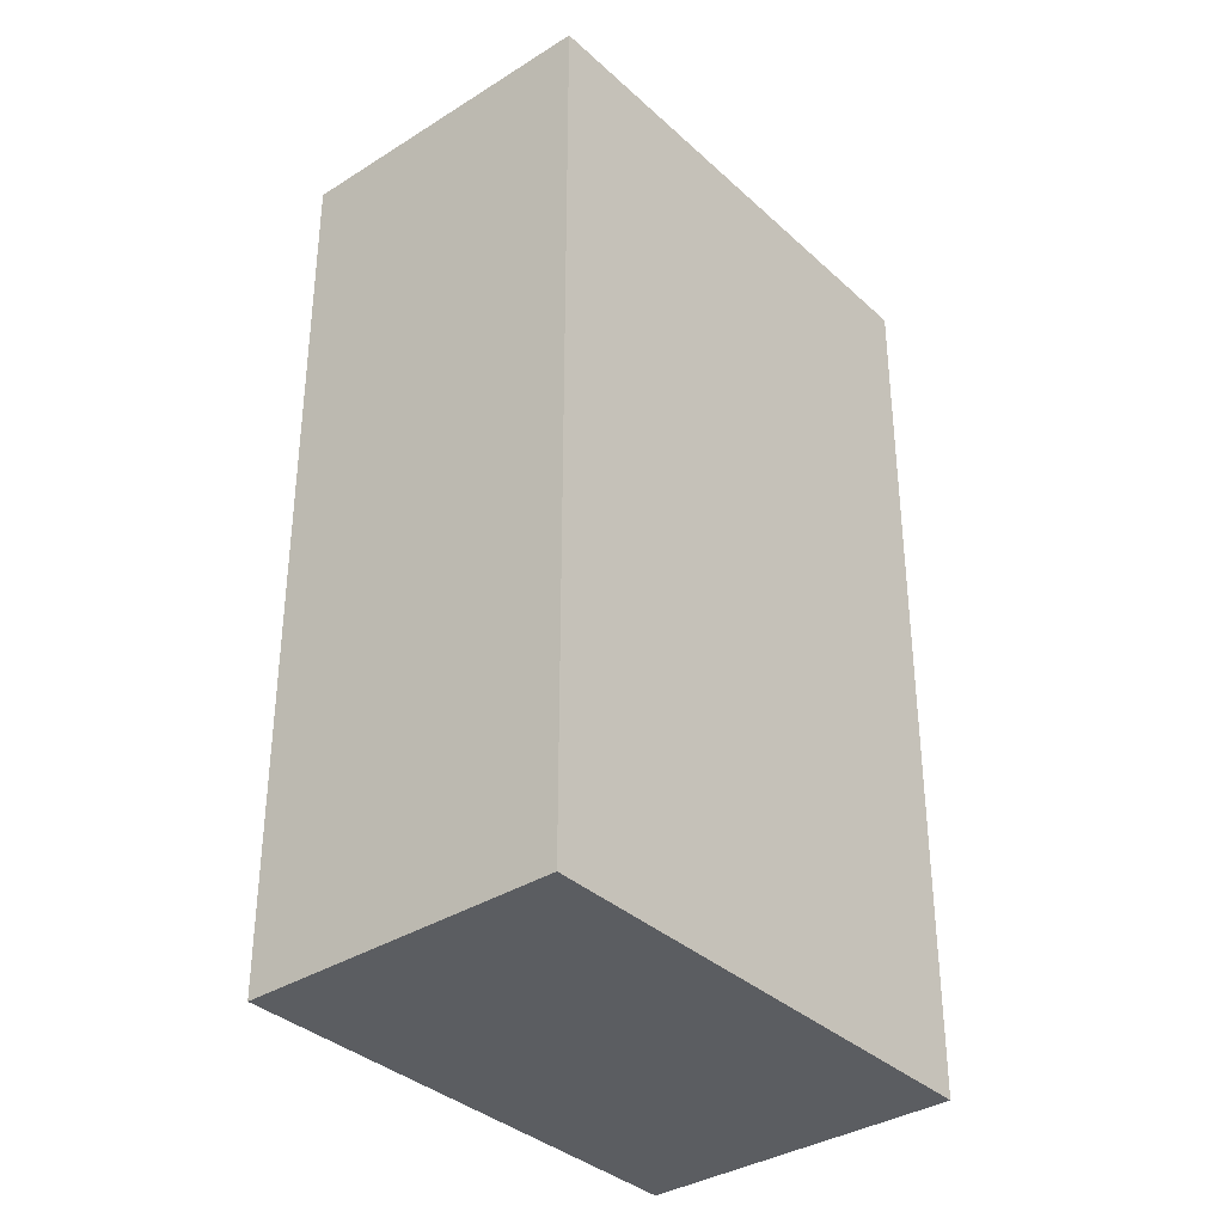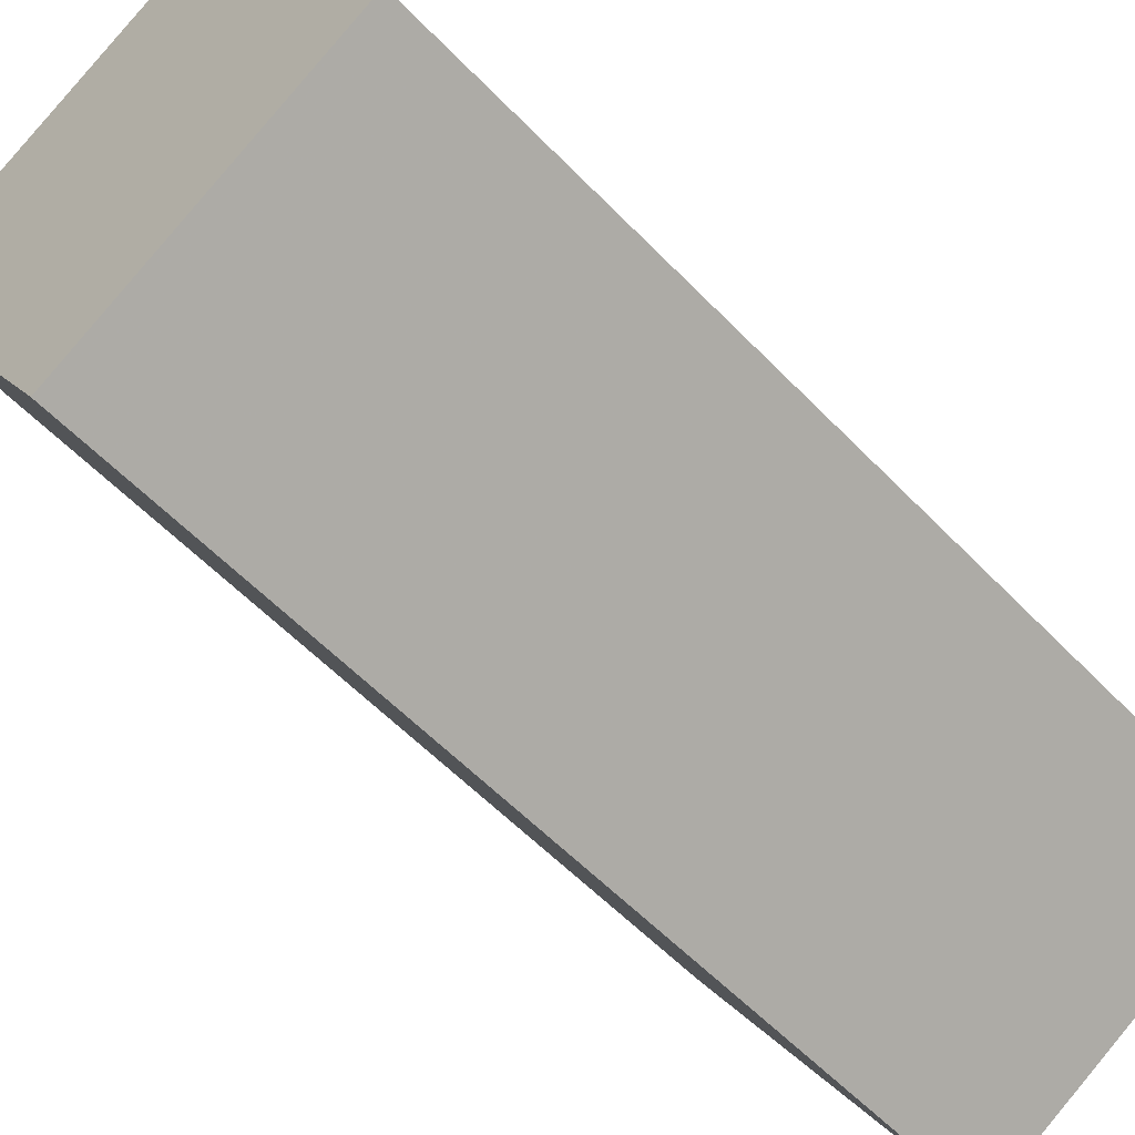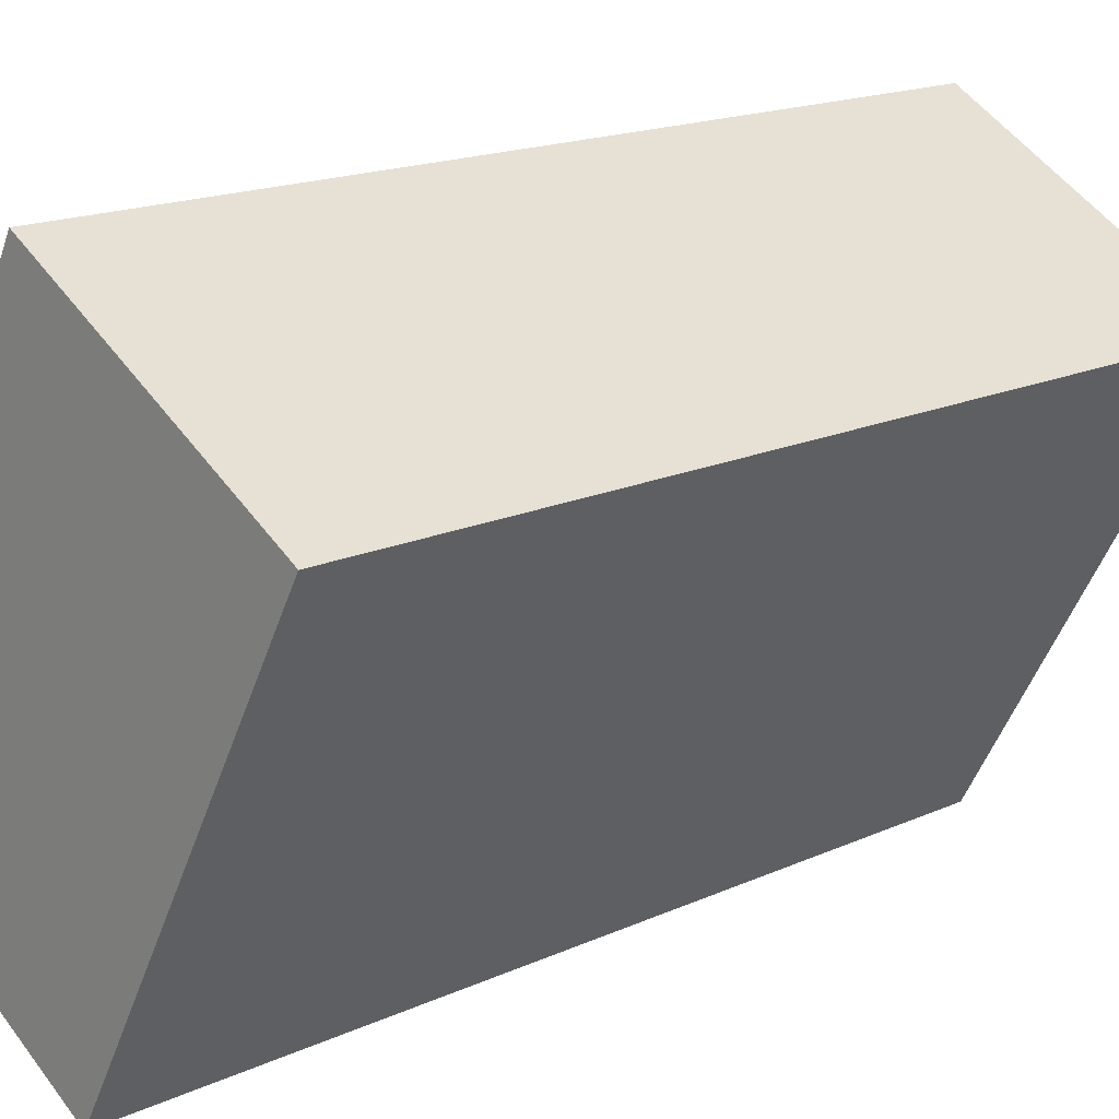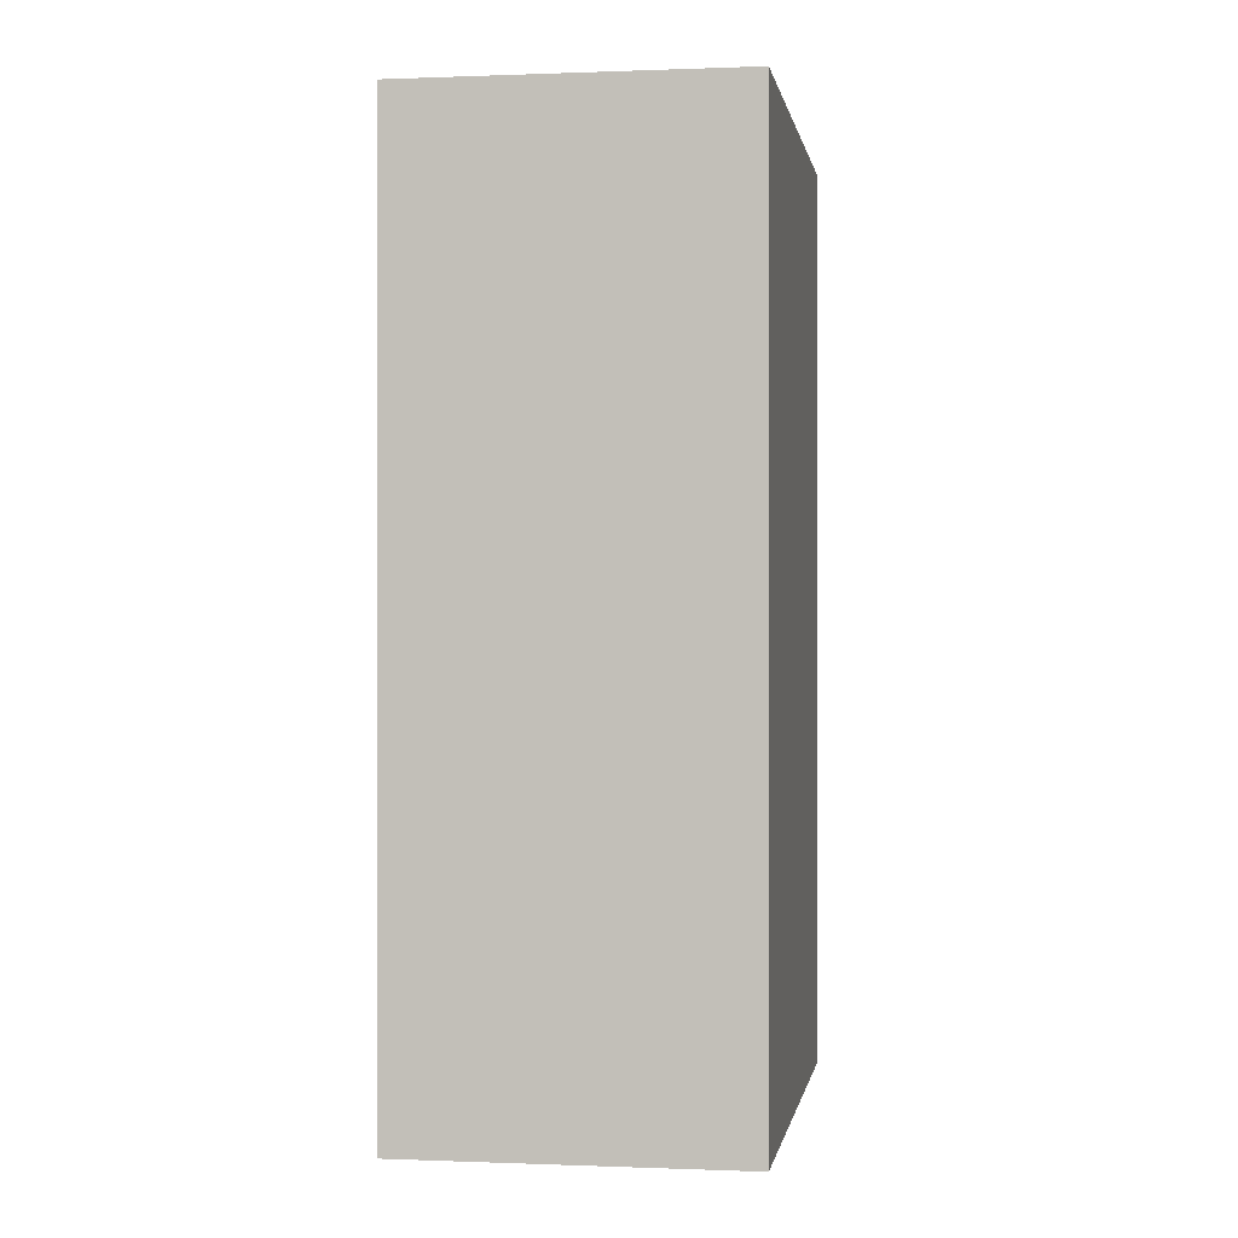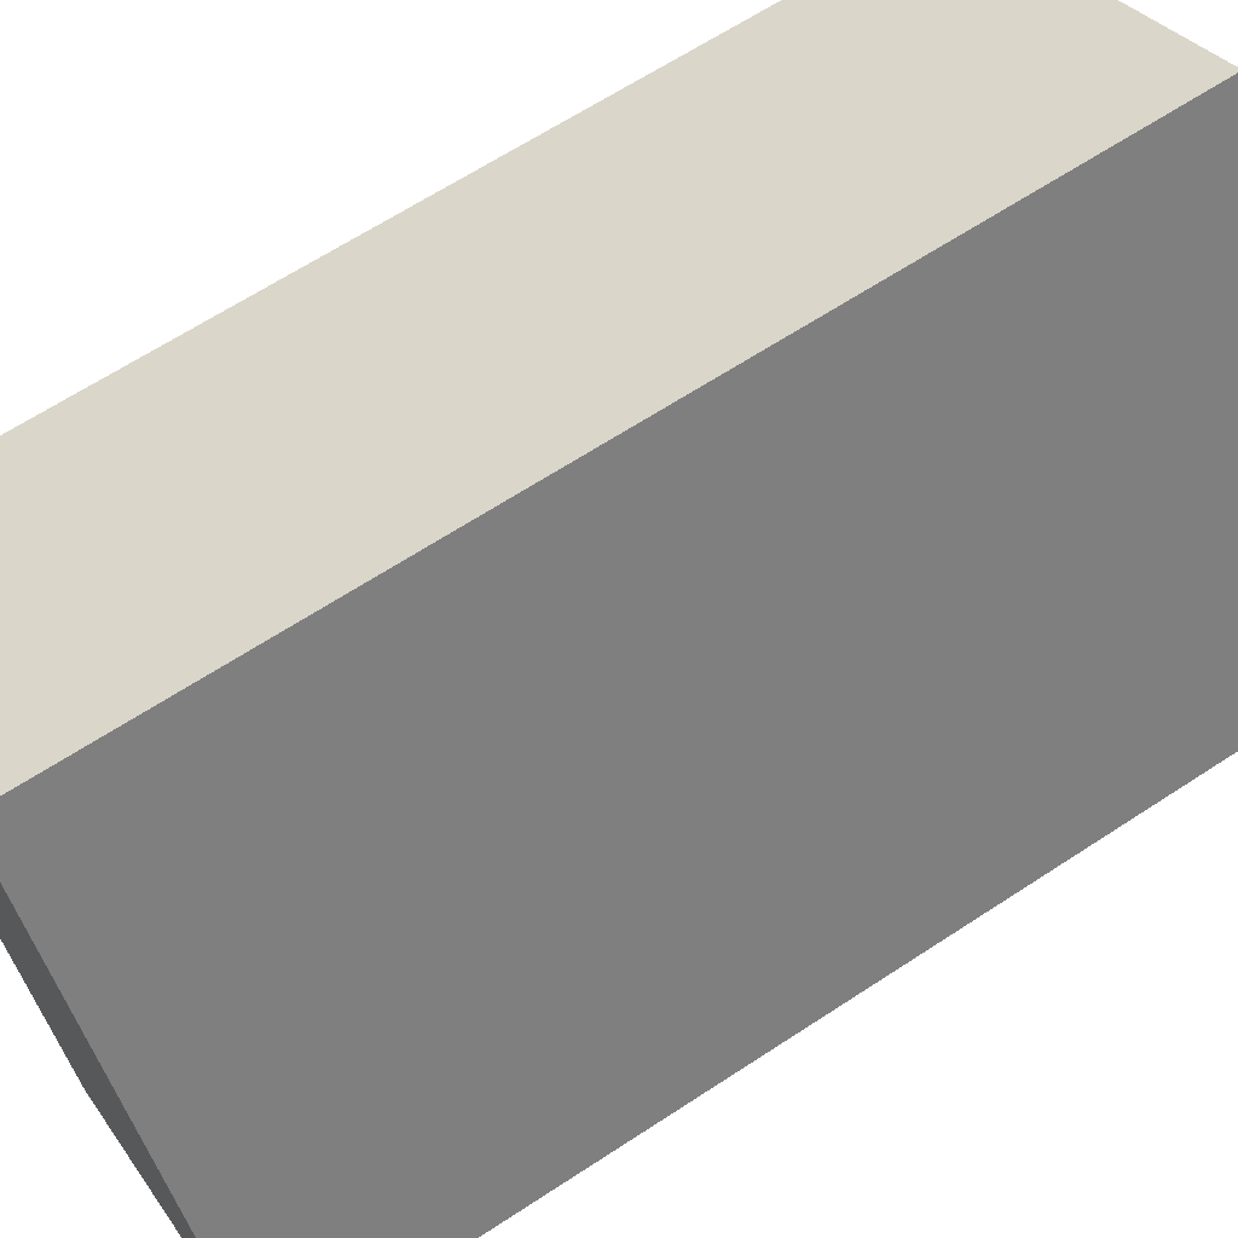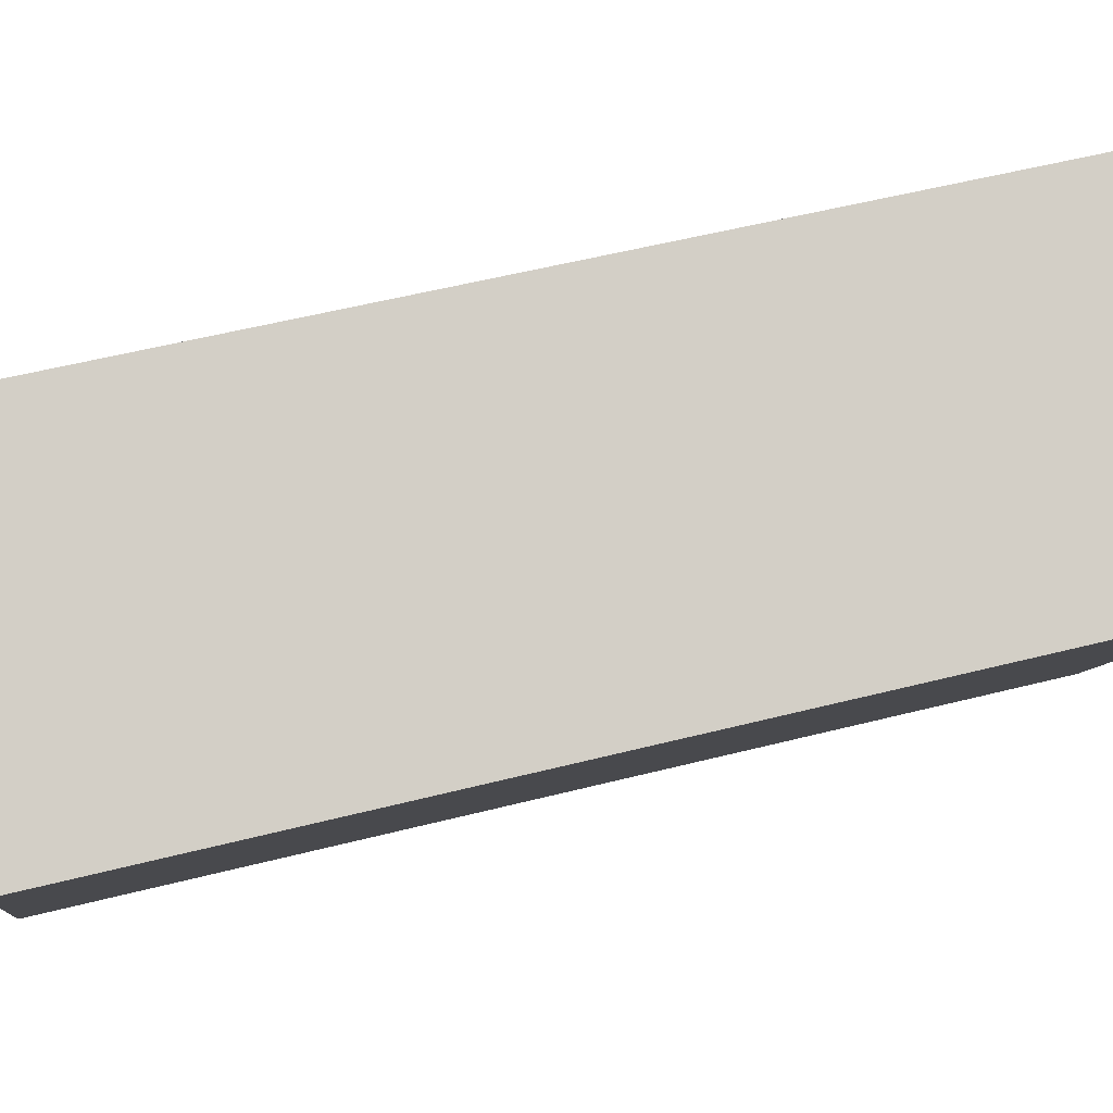
<metadata>
{"format":"obj","ext":"obj","renderer":"f3d","projection":"perspective","resolution":1024,"background":"white","views":[{"elev":-35.5,"azim":10.9,"up":"+Z"},{"elev":-57.4,"azim":-136.9,"up":"+Y"},{"elev":17.0,"azim":47.5,"up":"+Y"},{"elev":0.0,"azim":-20.1,"up":"+Z"},{"elev":65.3,"azim":-123.4,"up":"+Y"},{"elev":53.9,"azim":74.8,"up":"+Y"}]}
</metadata>
<code>
v -49.43 -31.27 32.79
v -49.43 -31.27 187.1
v -13.5 33.6 32.79
v -13.5 33.6 187.1
v -6.397 46.43 32.79
v -6.397 46.43 187.1
v -0.2852 -58.49 32.79
v -0.2852 -58.49 187.1
v 26.87 -9.468 32.79
v 26.87 -9.468 187.1
v 42.75 19.21 32.79
v 42.75 19.21 187.1
f 11 9 7 1 3 5
f 5 6 12 11
f 3 4 6 5
f 1 2 4 3
f 7 8 2 1
f 9 10 8 7
f 11 12 10 9
f 12 6 4 2 8 10

</code>
